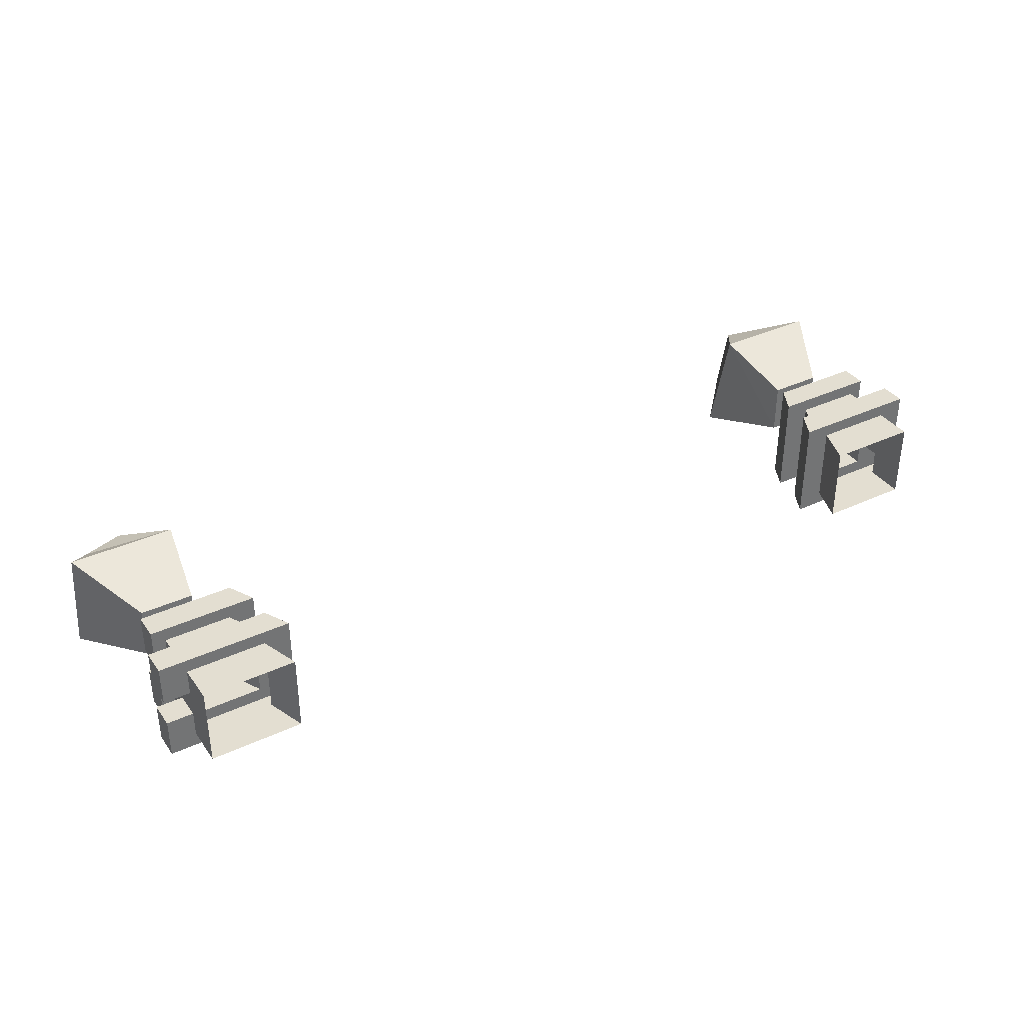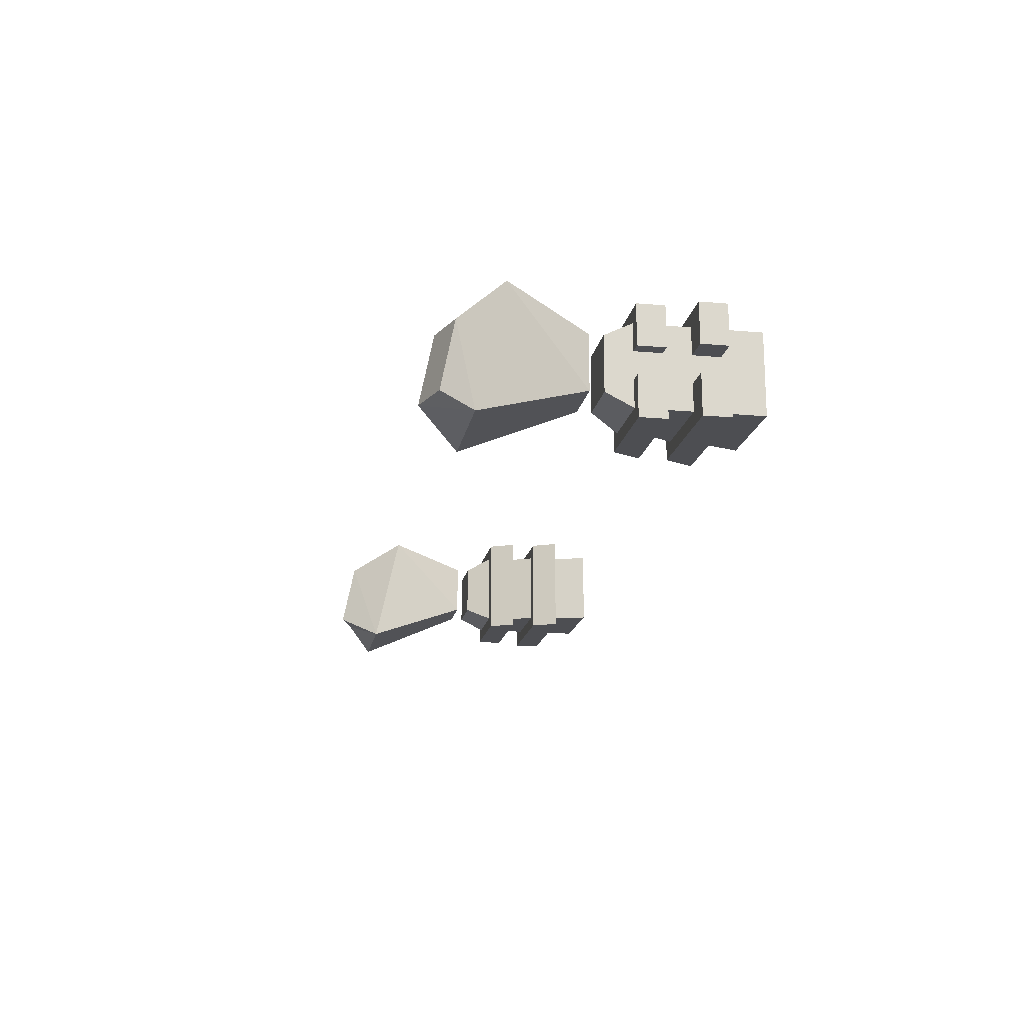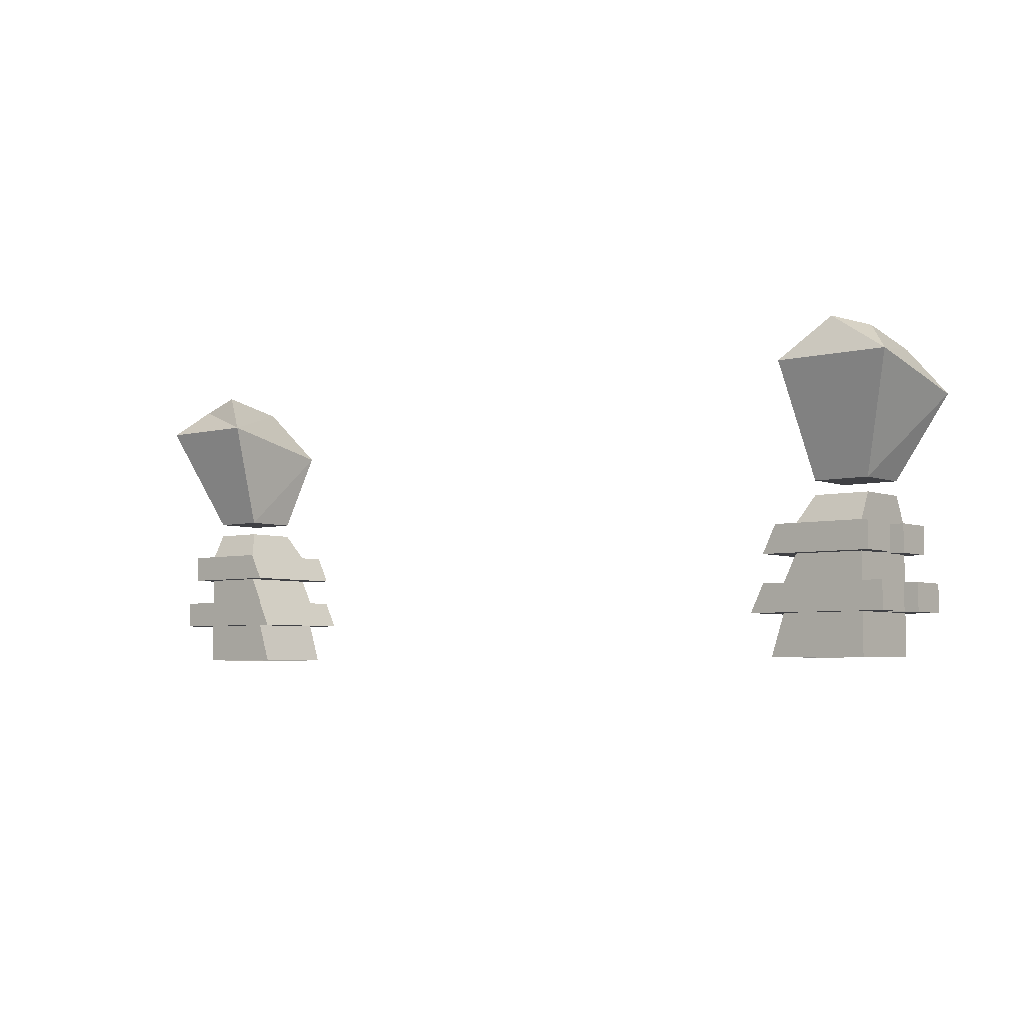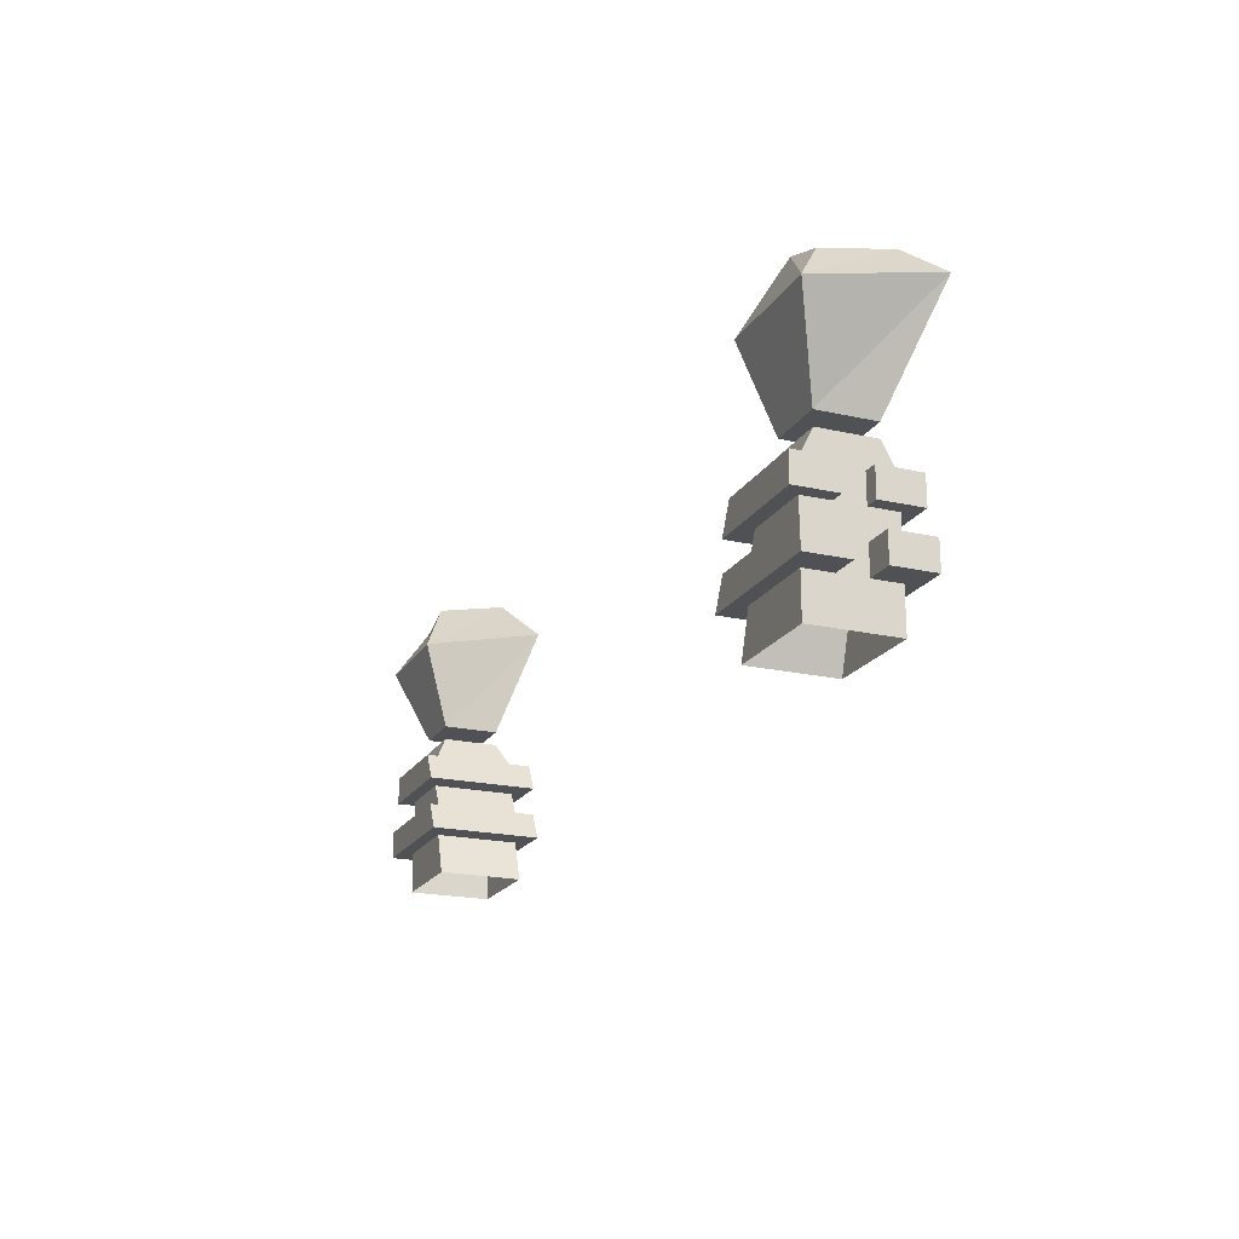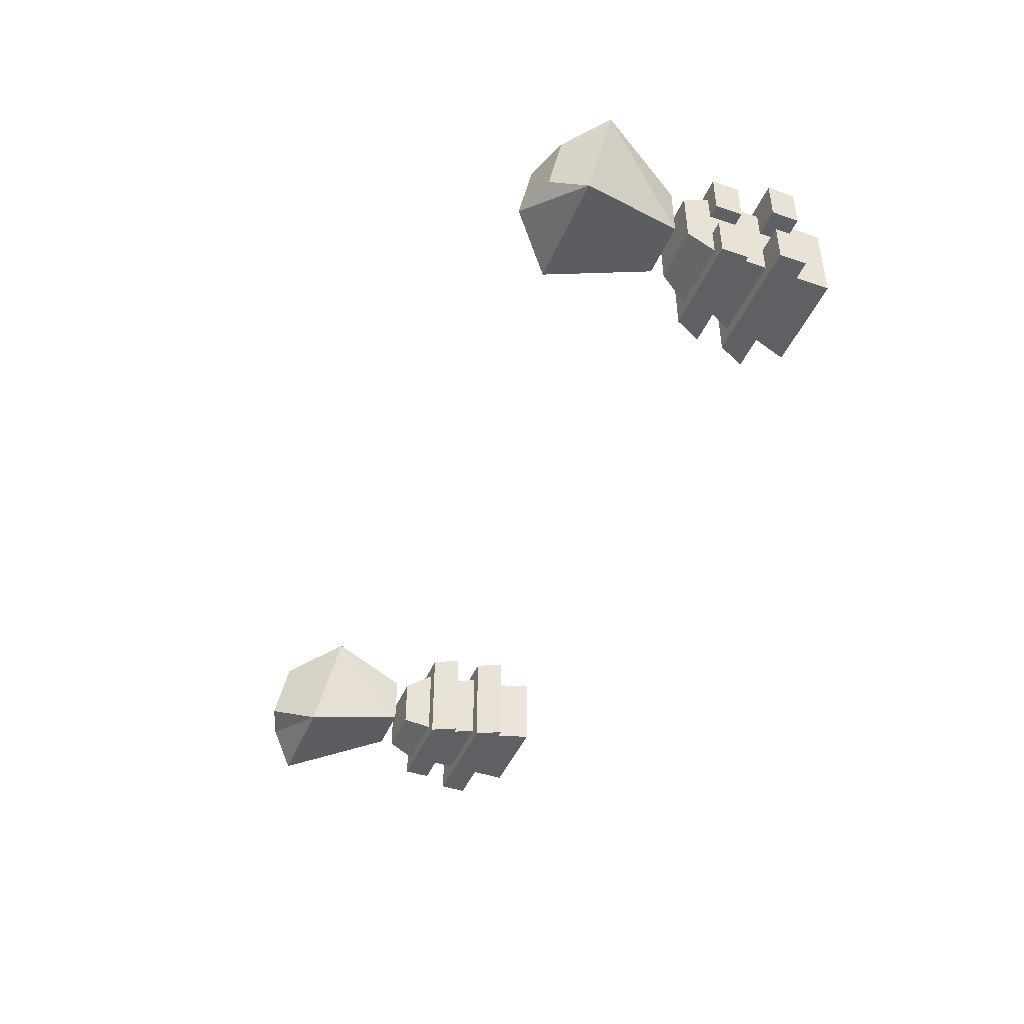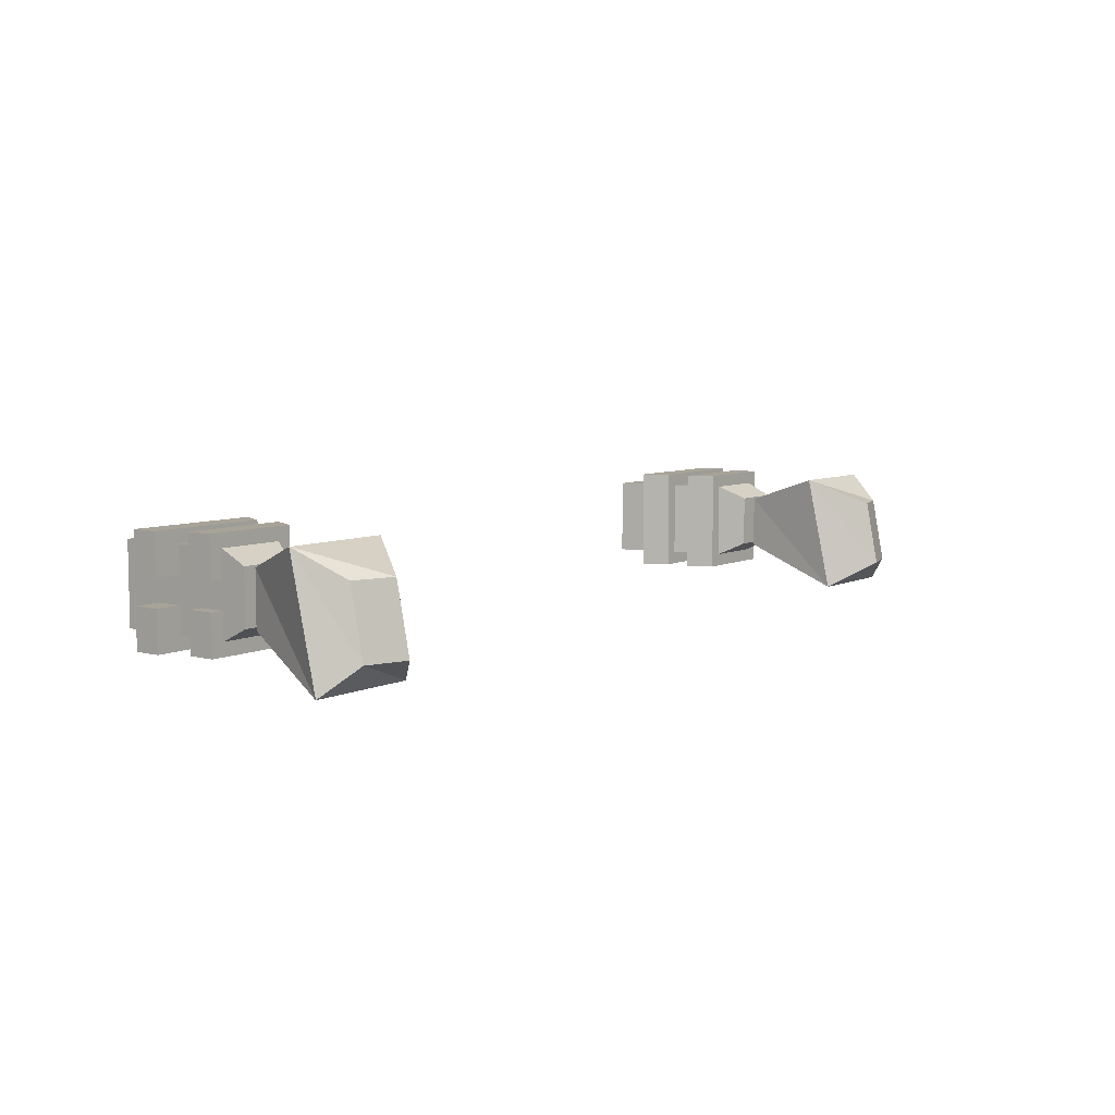
<metadata>
{"format":"obj","ext":"obj","renderer":"f3d","projection":"perspective","resolution":1024,"background":"white","views":[{"elev":36.3,"azim":-31.2,"up":"+Z"},{"elev":-17.2,"azim":-100.0,"up":"+Z"},{"elev":-5.0,"azim":-140.6,"up":"+Y"},{"elev":-20.1,"azim":67.3,"up":"+Y"},{"elev":-44.3,"azim":-111.8,"up":"+Z"},{"elev":6.9,"azim":127.0,"up":"+Z"}]}
</metadata>
<code>
v -0.25 -0.8047 -0.007812
v -0.25 -0.8047 0.02344
v -0.2188 -0.8047 0.02344
v -0.2188 -0.8047 -0.007812
v -0.2109 -0.8203 -0.01562
v -0.25 -0.8203 -0.01562
v -0.25 -0.8203 0
v -0.25 -0.8203 0.01562
v -0.25 -0.8203 0.03125
v -0.2109 -0.8203 0.03125
v -0.2031 -0.8203 0.03906
v -0.2031 -0.8203 -0.02344
v -0.2578 -0.8203 -0.02344
v -0.2578 -0.8203 0
v -0.25 -0.8359 0
v -0.25 -0.8359 0.01562
v -0.2578 -0.8359 0.01562
v -0.2578 -0.8203 0.01562
v -0.2578 -0.8203 0.03906
v -0.2578 -0.8359 0.03906
v -0.1953 -0.8359 0.03906
v -0.1953 -0.8359 -0.02344
v -0.2578 -0.8359 -0.02344
v -0.2578 -0.8359 0
v -0.25 -0.8359 -0.01562
v -0.25 -0.8516 -0.01562
v -0.25 -0.8516 0
v -0.25 -0.8516 0.01562
v -0.25 -0.8359 0.03125
v -0.25 -0.8672 -0.01562
v -0.2031 -0.8672 -0.01562
v -0.1953 -0.8906 -0.01562
v -0.25 -0.8906 -0.01562
v -0.25 -0.8672 0
v -0.2656 -0.8672 0
v -0.2656 -0.8672 -0.02344
v -0.1875 -0.8672 -0.02344
v -0.2031 -0.8672 0.03125
v -0.1953 -0.8906 0.03125
v -0.25 -0.8672 0.03125
v -0.25 -0.8906 0.03125
v -0.25 -0.8672 0.01562
v -0.2656 -0.8672 0.03906
v -0.2656 -0.8672 0.01562
v -0.1875 -0.8672 0.03906
v -0.1953 -0.8516 0.03906
v -0.2656 -0.8516 0.03906
v -0.2656 -0.8516 0.01562
v -0.25 -0.8516 0.03125
v -0.2109 -0.8359 0.03125
v -0.2656 -0.8516 -0.02344
v -0.1953 -0.8516 -0.02344
v -0.2656 -0.8516 0
v -0.2031 -0.8516 -0.01562
v -0.2031 -0.8516 0.03125
v -0.2109 -0.8359 -0.01562
v 0.25 -0.7969 0.02344
v 0.2734 -0.75 0.03906
v 0.2109 -0.75 0.03906
v 0.2188 -0.7969 0.02344
v 0.2188 -0.7969 -0.007812
v 0.25 -0.7969 -0.007812
v 0.2734 -0.7344 -0.03125
v 0.2578 -0.7188 -0.01562
v 0.2578 -0.7266 0.02344
v 0.2344 -0.7188 0.02344
v 0.2109 -0.7344 -0.03125
v 0.2344 -0.7109 -0.01562
v -0.25 -0.7969 -0.007812
v -0.2188 -0.7969 -0.007812
v -0.2188 -0.7969 0.02344
v -0.25 -0.7969 0.02344
v -0.2734 -0.75 0.03906
v -0.2734 -0.7344 -0.03125
v -0.2109 -0.7344 -0.03125
v -0.2109 -0.75 0.03906
v -0.2344 -0.7188 0.02344
v -0.2578 -0.7266 0.02344
v -0.2578 -0.7188 -0.01562
v -0.2344 -0.7109 -0.01562
v 0.25 -0.8047 -0.007812
v 0.2188 -0.8047 0.02344
v 0.25 -0.8047 0.02344
v 0.25 -0.8203 0.01562
v 0.25 -0.8203 0
v 0.25 -0.8203 -0.01562
v 0.2188 -0.8047 -0.007812
v 0.2109 -0.8203 -0.01562
v 0.2109 -0.8203 0.03125
v 0.25 -0.8203 0.03125
v 0.2578 -0.8203 0.03906
v 0.2578 -0.8203 0.01562
v 0.25 -0.8359 0.01562
v 0.25 -0.8359 0
v 0.2578 -0.8359 0
v 0.2578 -0.8203 0
v 0.2578 -0.8203 -0.02344
v 0.2031 -0.8672 -0.01562
v 0.25 -0.8672 -0.01562
v 0.25 -0.8906 -0.01562
v 0.1953 -0.8906 -0.01562
v 0.2031 -0.8672 0.03125
v 0.1875 -0.8672 0.03906
v 0.1875 -0.8672 -0.02344
v 0.2656 -0.8672 -0.02344
v 0.25 -0.8672 0
v 0.25 -0.8672 0.01562
v 0.25 -0.8906 0.03125
v 0.25 -0.8672 0.03125
v 0.1953 -0.8906 0.03125
v 0.2656 -0.8672 0.03906
v 0.2656 -0.8672 0.01562
v 0.2656 -0.8516 0.01562
v 0.2656 -0.8516 0.03906
v 0.1953 -0.8516 0.03906
v 0.1953 -0.8516 -0.02344
v 0.2656 -0.8516 -0.02344
v 0.2656 -0.8672 0
v 0.25 -0.8516 0
v 0.25 -0.8516 0.01562
v 0.2031 -0.8516 -0.01562
v 0.25 -0.8516 -0.01562
v 0.2031 -0.8516 0.03125
v 0.2109 -0.8359 0.03125
v 0.2109 -0.8359 -0.01562
v 0.25 -0.8359 -0.01562
v 0.2656 -0.8516 0
v 0.25 -0.8516 0.03125
v 0.25 -0.8359 0.03125
v 0.2578 -0.8359 0.03906
v 0.1953 -0.8359 0.03906
v 0.1953 -0.8359 -0.02344
v 0.2578 -0.8359 -0.02344
v 0.2031 -0.8203 -0.02344
v 0.2031 -0.8203 0.03906
v 0.2578 -0.8359 0.01562
f 1 2 3
f 1 3 4
f 1 4 5
f 1 5 6
f 1 6 7
f 1 7 2
f 2 7 8
f 2 8 9
f 2 9 3
f 3 9 10
f 3 10 4
f 4 10 5
f 7 15 16
f 7 16 8
f 15 25 26
f 15 26 27
f 15 27 16
f 16 27 28
f 16 28 29
f 30 31 32
f 30 32 33
f 30 33 34
f 31 38 39
f 31 39 32
f 38 40 41
f 38 41 39
f 42 41 40
f 42 28 27
f 42 27 34
f 42 34 41
f 41 34 33
f 28 49 29
f 29 49 50
f 56 50 55
f 56 55 54
f 56 54 25
f 25 54 26
f 49 55 50
f 57 58 59
f 57 59 60
f 57 60 61
f 57 61 62
f 57 62 63
f 57 63 58
f 58 63 64
f 58 64 65
f 58 65 66
f 58 66 59
f 59 66 67
f 59 67 61
f 59 61 60
f 63 62 61
f 63 61 67
f 63 67 64
f 64 67 68
f 64 68 65
f 65 68 66
f 66 68 67
f 69 70 71
f 69 71 72
f 69 72 73
f 69 73 74
f 69 74 75
f 69 75 70
f 70 75 71
f 71 75 76
f 71 76 73
f 71 73 72
f 76 77 78
f 76 78 73
f 73 78 74
f 74 78 79
f 74 79 80
f 74 80 75
f 75 80 76
f 76 80 77
f 77 80 79
f 77 79 78
f 81 82 83
f 81 83 84
f 81 84 85
f 81 85 86
f 81 86 87
f 81 87 82
f 82 87 88
f 82 88 89
f 82 89 83
f 83 89 90
f 83 90 84
f 84 93 94
f 84 94 85
f 86 88 87
f 98 99 100
f 98 100 101
f 98 101 102
f 99 106 100
f 100 106 107
f 100 107 108
f 108 107 109
f 108 109 110
f 110 109 102
f 110 102 101
f 106 119 120
f 106 120 107
f 121 123 124
f 121 124 125
f 121 125 122
f 122 125 126
f 122 126 119
f 123 128 129
f 123 129 124
f 126 94 119
f 119 94 120
f 120 94 93
f 120 93 128
f 93 129 128
f 5 10 11
f 5 11 12
f 5 12 6
f 6 12 13
f 6 13 7
f 7 13 14
f 7 14 15
f 8 16 17
f 8 17 18
f 8 18 9
f 9 18 19
f 9 19 10
f 10 19 11
f 11 19 20
f 11 20 21
f 11 21 12
f 12 21 22
f 12 22 13
f 13 22 23
f 13 23 14
f 14 23 24
f 14 24 15
f 15 24 25
f 16 29 20
f 16 20 17
f 17 20 19
f 17 19 18
f 30 34 35
f 30 35 36
f 30 36 31
f 31 36 37
f 31 37 38
f 42 40 43
f 42 43 44
f 42 44 28
f 37 45 38
f 38 45 40
f 40 45 43
f 43 45 46
f 43 46 47
f 43 47 44
f 44 47 48
f 44 48 28
f 28 48 49
f 29 50 21
f 29 21 20
f 51 52 37
f 51 37 36
f 51 36 53
f 51 53 27
f 51 27 26
f 51 26 52
f 52 26 54
f 52 54 46
f 52 46 45
f 52 45 37
f 54 55 46
f 46 55 47
f 47 55 49
f 47 49 48
f 53 36 35
f 53 35 34
f 53 34 27
f 23 22 56
f 23 56 25
f 23 25 24
f 22 21 50
f 22 50 56
f 84 90 91
f 84 91 92
f 84 92 93
f 85 94 95
f 85 95 96
f 85 96 86
f 86 96 97
f 86 97 88
f 98 102 103
f 98 103 104
f 98 104 99
f 99 104 105
f 99 105 106
f 111 103 102
f 111 102 109
f 111 109 112
f 111 112 113
f 111 113 114
f 111 114 103
f 103 114 115
f 103 115 104
f 104 115 116
f 104 116 105
f 105 116 117
f 105 117 118
f 105 118 106
f 106 118 119
f 107 120 113
f 107 113 112
f 107 112 109
f 121 122 117
f 121 117 116
f 121 116 123
f 122 119 127
f 122 127 117
f 117 127 118
f 118 127 119
f 123 116 115
f 123 115 128
f 124 129 130
f 124 130 131
f 124 131 125
f 125 131 132
f 125 132 126
f 126 132 133
f 126 133 94
f 120 128 114
f 120 114 113
f 128 115 114
f 134 97 133
f 134 133 132
f 134 132 135
f 134 135 89
f 134 89 88
f 134 88 97
f 135 132 131
f 135 131 91
f 135 91 90
f 135 90 89
f 91 131 130
f 91 130 92
f 92 130 136
f 92 136 93
f 93 136 129
f 136 130 129
f 133 95 94
f 95 133 97
f 95 97 96

</code>
